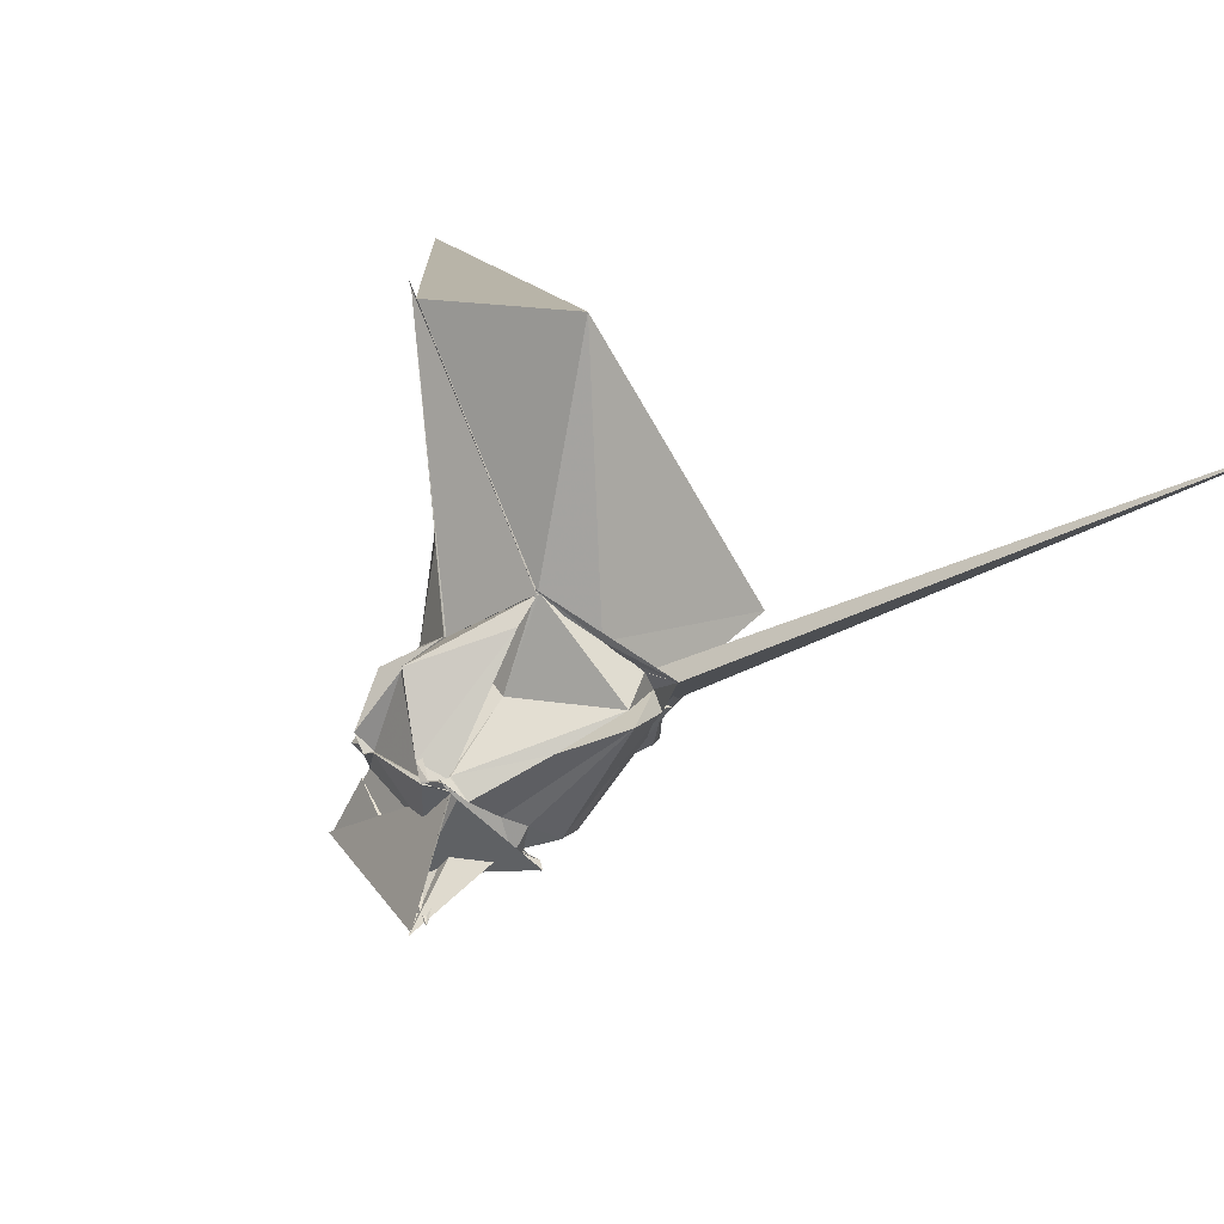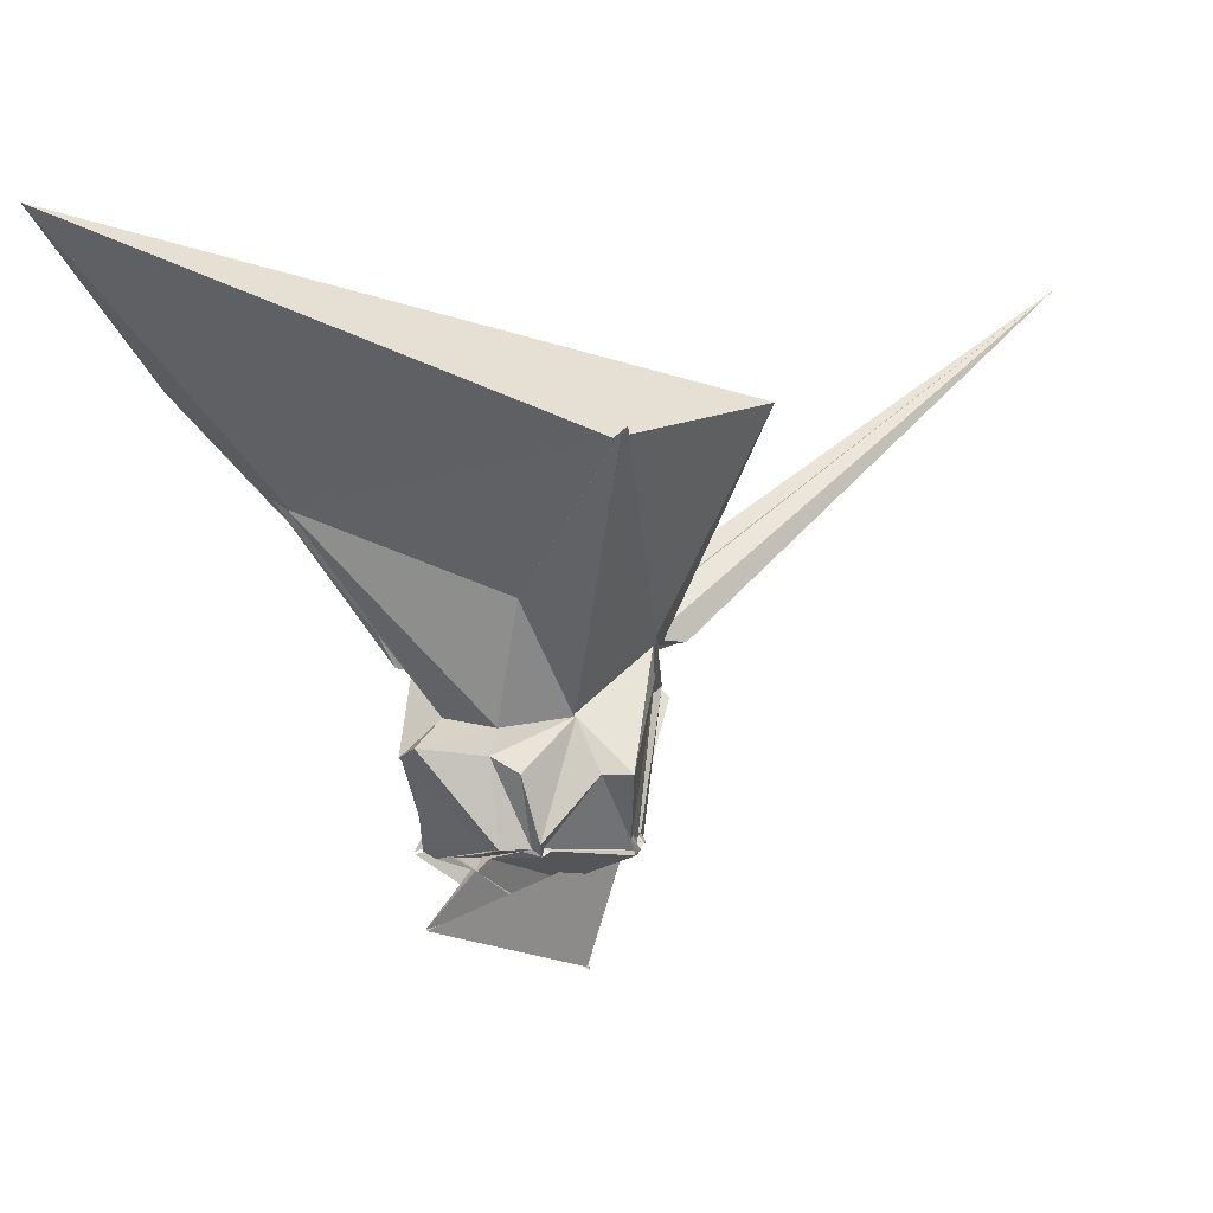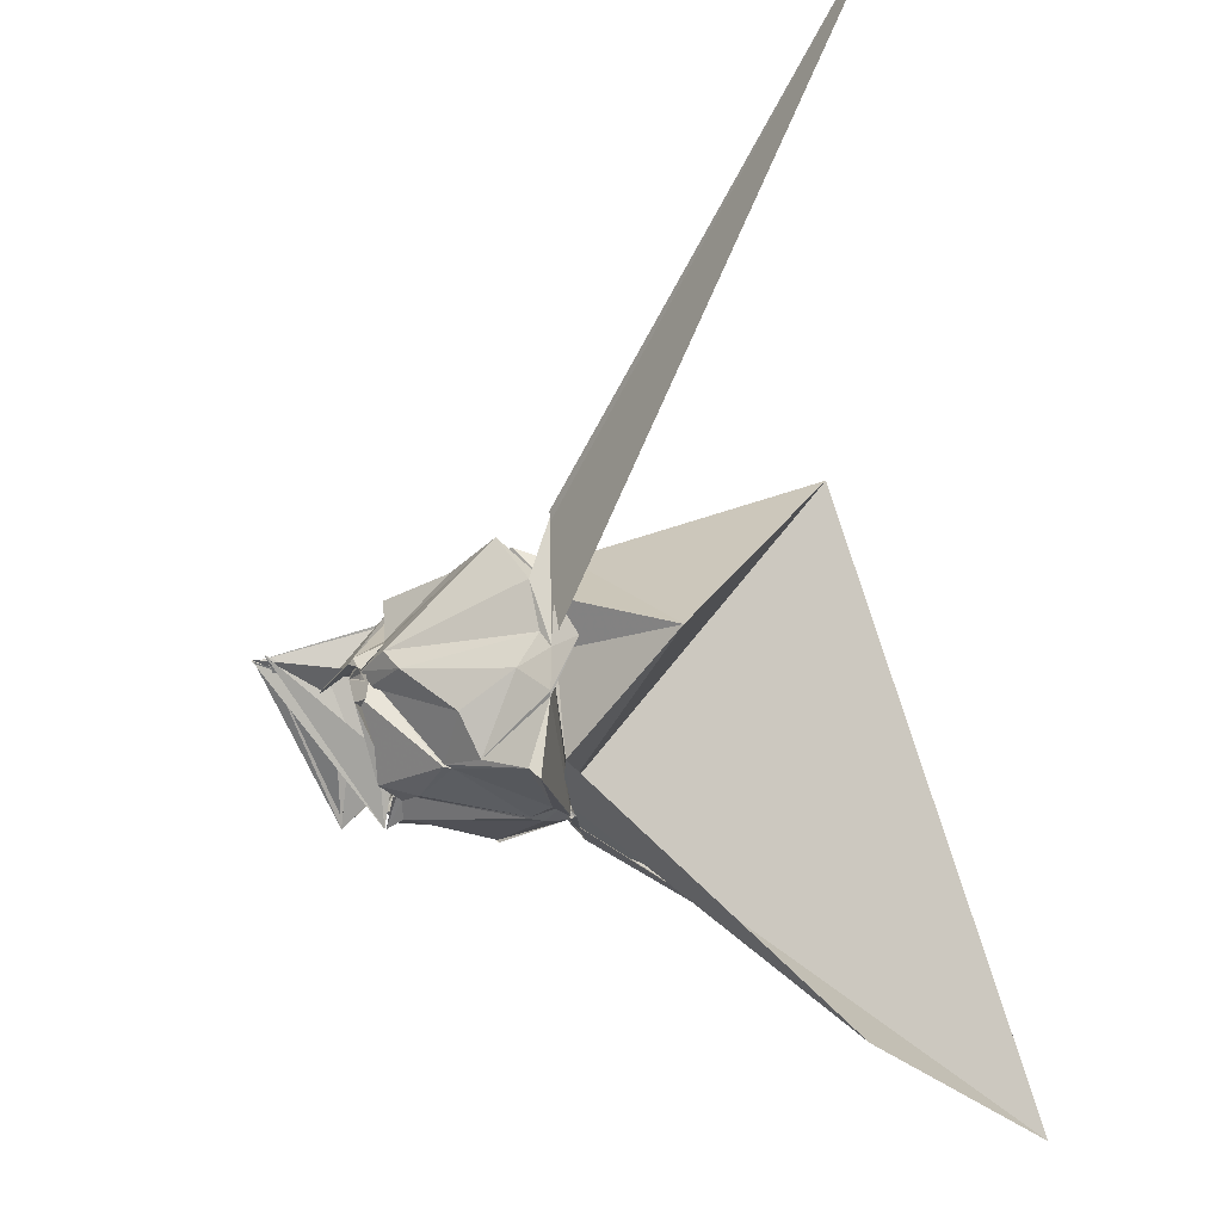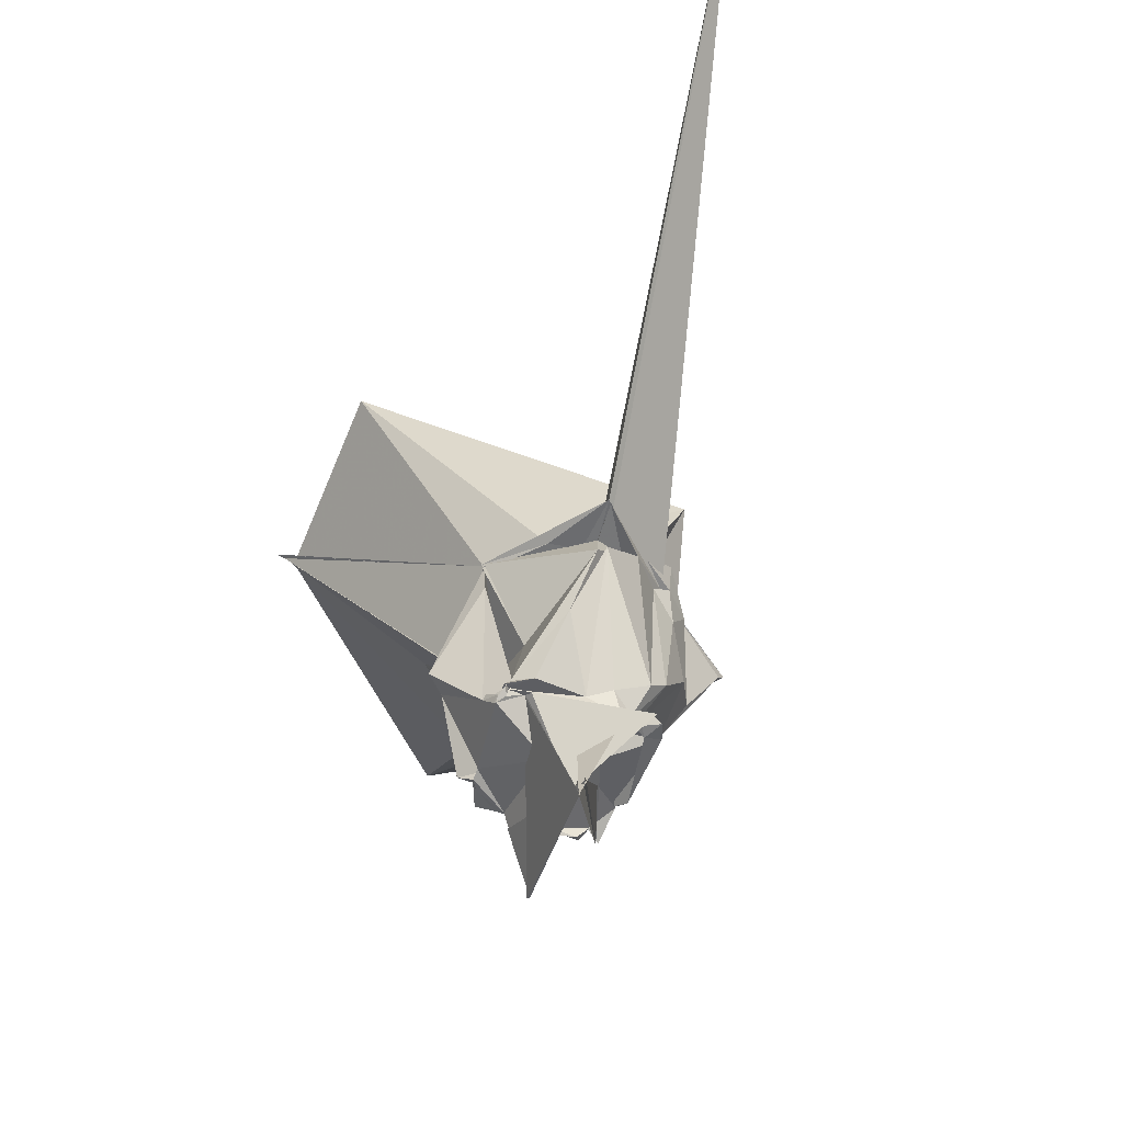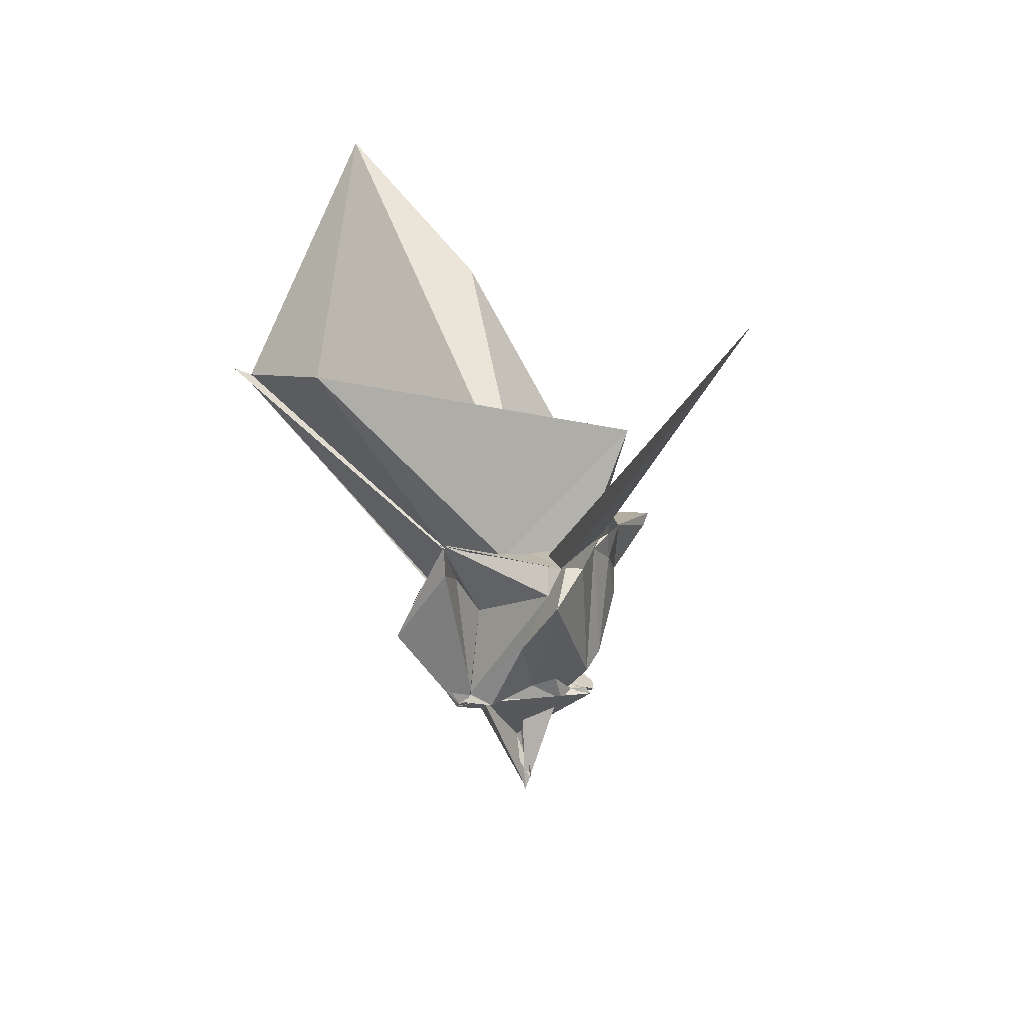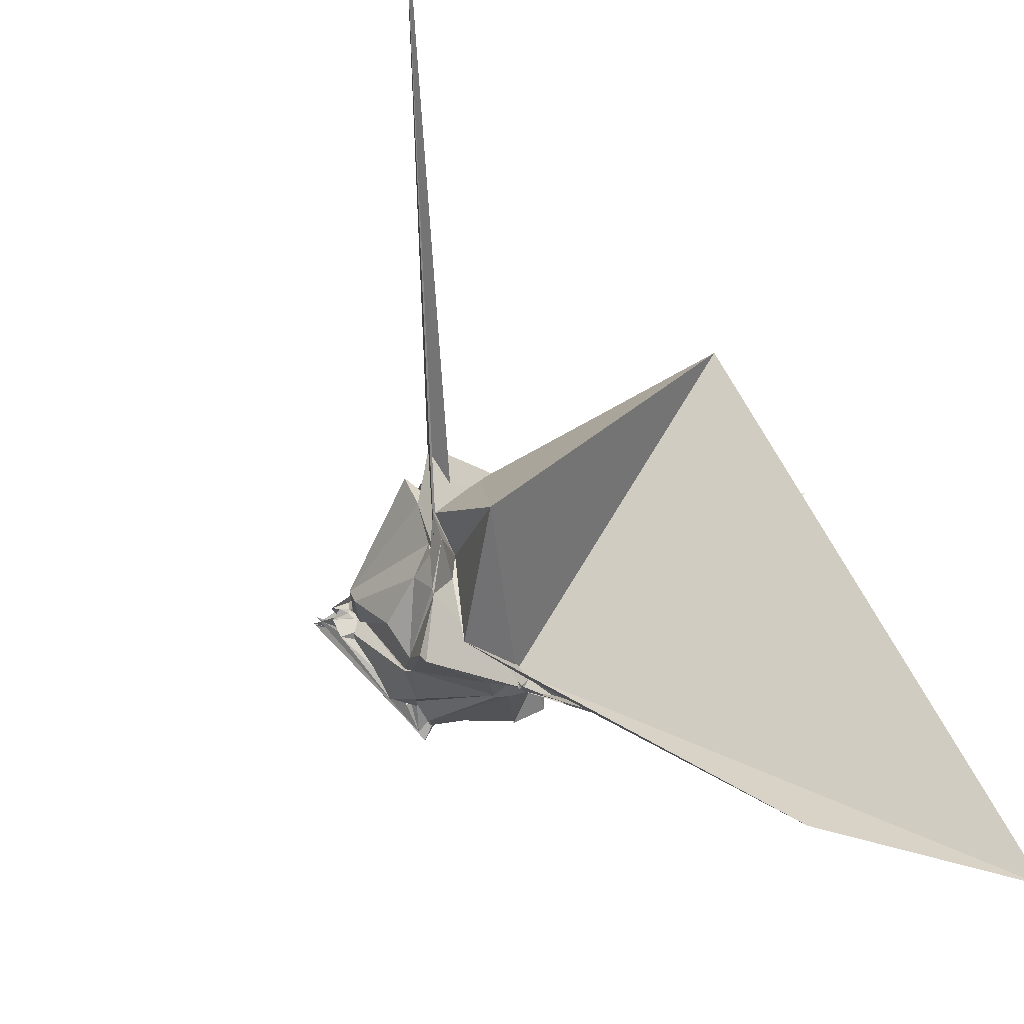
<metadata>
{"format":"obj","ext":"obj","renderer":"f3d","projection":"perspective","resolution":1024,"background":"white","views":[{"elev":76.7,"azim":-146.9,"up":"+Y"},{"elev":-0.8,"azim":100.1,"up":"+Z"},{"elev":-23.0,"azim":-76.0,"up":"+Y"},{"elev":-53.3,"azim":-149.0,"up":"+Z"},{"elev":17.5,"azim":-152.6,"up":"+Z"},{"elev":-27.2,"azim":-41.2,"up":"+Y"}]}
</metadata>
<code>
v -0.7148 -1.292 0.9215
v -1.406 0.1242 -1.903
v 1.128 0.1674 1.799
v 2.678 1.702 3.639
v 2.697 1.714 3.642
v -0.7204 1.557 1.267
v -0.7613 1.488 1.255
v -0.6923 1.563 1.312
v -0.7367 1.556 1.307
v -2.296 1.138 1.251
v -2.747 1.555 1.279
v -2.596 -0.07671 1.274
v -2.691 -0.13 1.295
v -2.623 -0.6628 1.273
v -2.57 -0.7096 1.26
v -2.626 -1.769 1.167
v -0.7585 -1.582 1.014
v -0.7542 -1.603 1.081
v -0.7678 -1.608 1.116
v 0.1649 -1.541 0.9455
v 2.038 -2.602 2.956
v 1.957 -2.444 2.842
v 0.07897 0.6596 0.3606
v 0.06387 0.6458 0.3526
v 0.05463 0.6326 0.3742
v -0.7274 1.514 1.283
v -0.3562 0.4561 0.3718
v -0.9835 0.8771 0.09628
v -2.414 1.352 0.7103
v -2.466 0.7856 1.198
v -2.712 0.7807 1.014
v -2.581 0.1305 1.12
v -2.62 -0.3258 0.8458
v -2.254 -1.318 0.3192
v -2.619 -1.62 1.012
v -1.258 -1.636 0.9393
v -0.8118 -1.464 0.9867
v -0.8102 -1.442 0.9888
v -0.443 -1.528 0.908
v -0.4421 -1.523 0.9068
v 0.1762 -0.9803 0.3397
v 0.4214 -0.2322 0.2266
v 0.6395 0.1031 -0.3243
v 0.07235 0.6806 0.3618
v 0.166 1.419 -0.3473
v -0.7516 1.523 0.8123
v -1.032 1.266 -1.115
v -1.057 1.299 -1.119
v -1.955 1.304 -0.227
v -2.603 1.425 0.556
v -2.475 0.1192 -0.8882
v -2.55 -0.1624 -0.6506
v -2.507 -0.7716 0.0974
v -1.866 -1.192 -0.2636
v -1.808 -1.235 -0.1731
v -0.8004 -1.574 0.5308
v -0.7716 -1.587 0.5086
v -0.6428 -1.588 0.6701
v 0.2028 -1.49 -0.1814
v 0.1891 -1.532 -0.1615
v 0.6861 -1.211 -0.01969
v 0.5035 -0.312 -0.1148
v 0.3966 0.2981 -1.198
v 0.2177 1.024 -0.3373
v -0.6006 1.251 -1.2
v -1.071 1.261 -1.165
v -1.057 1.3 -1.14
v -1.407 1.266 -1.267
v -1.747 0.5591 -1.123
v -2.072 0.3889 -1.011
v -2.075 0.04523 -1.302
v -2.02 -0.152 -1.204
v -2.061 -0.007168 -1.214
v -1.867 -1.223 -0.2729
v -1.245 -1.343 -0.7657
v -1.001 -1.213 -1.083
v -0.6918 -1.435 -1.155
v -0.6561 -1.413 -1.138
v 0.204 -1.328 -0.3508
v 0.3311 -0.2868 -1.264
v 0.4364 -0.2037 -1.269
v 0.2367 0.156 -1.254
v 0.05712 0.2708 -1.262
v -0.8846 1.328 -1.334
v -0.7763 1.27 -1.377
v -1.019 1.352 -1.251
v -1.007 1.381 -1.249
v -0.94 1.323 -1.241
v -2.095 0.2281 -1.406
v -2.156 0.01695 -1.29
v -2.17 0.0428 -1.281
v -2.208 -0.04214 -1.254
v -2.121 -0.2981 -1.309
v -1.344 -1.2 -1.28
v -0.9662 -1.281 -1.084
v -0.6864 -1.543 -1.377
v -0.6598 -1.307 -1.29
v -0.4728 -1.382 -1.35
v 0.1889 -0.3768 -1.291
v 0.2063 -0.399 -1.314
v 0.2597 0.03459 -1.287
v 0.1523 0.2777 -1.361
v 2.634 1.662 3.596
v 2.64 1.672 3.589
v 2.782 1.786 3.711
v -0.7778 1.524 1.252
v -0.688 1.566 1.307
v -2.761 1.627 1.277
v -7.489 6.32 6.408
v -2.68 0.5489 1.321
v -2.781 -0.0485 1.663
v -2.585 -0.7268 1.262
v -0.7293 -1.586 1.036
v -0.7485 -1.624 1.035
v -0.6609 -1.609 0.9993
v 0.2286 -1.568 0.9602
v 1.414 -1.99 2.308
v 0.01274 -0.6002 0.898
v 2.601 1.585 3.587
v -0.7385 1.49 1.242
v -1.697 1.453 1.229
v -2.616 0.5552 1.299
v -2.149 0.04608 1.206
v -2.189 -0.3383 1.199
v -0.5235 -1.374 0.9705
v -0.5188 -1.367 0.979
v -0.6066 -1.323 0.9256
v 4.477 -4.766 6.151
v 0.4083 3.171 4.152
v -3 -0.1328 2.986
v -2.043 -1.333 1.311
v 1.765 -4.017 4.26
v 0.03786 0.3622 -1.293
v -0.8174 1.273 -1.399
v -0.9614 1.253 -1.338
v -1.013 1.281 -1.23
v -1.259 1.115 -1.298
v -2.477 -0.01782 -1.326
v -2.384 -0.02341 -1.237
v -2.446 -0.2005 -1.325
v -2.301 -0.4501 -1.292
v -1.043 -1.241 -1.134
v -1.113 -1.278 -1.159
v -0.677 -1.322 -1.275
v -0.5302 -1.231 -1.454
v -0.04502 -0.5465 -1.387
v 0.09745 -0.4028 -1.391
v -1.01 0.3732 -1.733
v -1.147 1.087 -1.258
v -1.119 1.071 -1.243
v -1.237 0.08999 -2.208
v -1.972 0.1211 -1.442
v -1.32 0.09767 -0.9514
v -1.452 -0.3125 -1.318
v -1.153 -0.7436 -1.256
v 0.1378 -0.5641 -1.539
v 0.163 -1.191 -2.272
v 0.2015 -1.167 -2.286
v -1.613 0.5096 -2.895
v -1.617 0.5436 -2.941
v -0.6568 -1.527 -1.408
v -1.727 0.5443 -2.716
f 3 23 4
f 4 23 24
f 4 24 5
f 5 24 25
f 5 25 6
f 6 25 26
f 6 26 7
f 7 26 27
f 7 27 8
f 8 27 28
f 8 28 9
f 9 28 29
f 9 29 10
f 10 29 30
f 10 30 11
f 11 30 31
f 11 31 12
f 12 31 32
f 12 32 13
f 13 32 33
f 13 33 14
f 14 33 34
f 14 34 15
f 15 34 35
f 15 35 16
f 16 35 36
f 16 36 17
f 17 36 37
f 17 37 18
f 18 37 38
f 18 38 19
f 19 38 39
f 19 39 20
f 20 39 40
f 20 40 21
f 21 40 41
f 21 41 22
f 22 41 42
f 22 42 3
f 3 42 23
f 23 43 24
f 24 43 44
f 24 44 25
f 25 44 45
f 25 45 26
f 26 45 46
f 26 46 27
f 27 46 47
f 27 47 28
f 28 47 48
f 28 48 29
f 29 48 49
f 29 49 30
f 30 49 50
f 30 50 31
f 31 50 51
f 31 51 32
f 32 51 52
f 32 52 33
f 33 52 53
f 33 53 34
f 34 53 54
f 34 54 35
f 35 54 55
f 35 55 36
f 36 55 56
f 36 56 37
f 37 56 57
f 37 57 38
f 38 57 58
f 38 58 39
f 39 58 59
f 39 59 40
f 40 59 60
f 40 60 41
f 41 60 61
f 41 61 42
f 42 61 62
f 42 62 23
f 23 62 43
f 43 63 44
f 44 63 64
f 44 64 45
f 45 64 65
f 45 65 46
f 46 65 66
f 46 66 47
f 47 66 67
f 47 67 48
f 48 67 68
f 48 68 49
f 49 68 69
f 49 69 50
f 50 69 70
f 50 70 51
f 51 70 71
f 51 71 52
f 52 71 72
f 52 72 53
f 53 72 73
f 53 73 54
f 54 73 74
f 54 74 55
f 55 74 75
f 55 75 56
f 56 75 76
f 56 76 57
f 57 76 77
f 57 77 58
f 58 77 78
f 58 78 59
f 59 78 79
f 59 79 60
f 60 79 80
f 60 80 61
f 61 80 81
f 61 81 62
f 62 81 82
f 62 82 43
f 43 82 63
f 63 83 64
f 64 83 84
f 64 84 65
f 65 84 85
f 65 85 66
f 66 85 86
f 66 86 67
f 67 86 87
f 67 87 68
f 68 87 88
f 68 88 69
f 69 88 89
f 69 89 70
f 70 89 90
f 70 90 71
f 71 90 91
f 71 91 72
f 72 91 92
f 72 92 73
f 73 92 93
f 73 93 74
f 74 93 94
f 74 94 75
f 75 94 95
f 75 95 76
f 76 95 96
f 76 96 77
f 77 96 97
f 77 97 78
f 78 97 98
f 78 98 79
f 79 98 99
f 79 99 80
f 80 99 100
f 80 100 81
f 81 100 101
f 81 101 82
f 82 101 102
f 82 102 63
f 63 102 83
f 103 104 118
f 104 119 118
f 104 105 119
f 105 120 119
f 105 106 120
f 106 107 120
f 107 121 120
f 107 108 121
f 108 122 121
f 108 109 122
f 109 110 122
f 110 123 122
f 110 111 123
f 111 124 123
f 111 112 124
f 112 113 124
f 113 125 124
f 113 114 125
f 114 126 125
f 114 115 126
f 115 116 126
f 116 127 126
f 116 117 127
f 117 118 127
f 117 103 118
f 118 119 128
f 119 129 128
f 119 120 129
f 120 121 129
f 121 130 129
f 121 122 130
f 122 123 130
f 123 131 130
f 123 124 131
f 124 125 131
f 125 132 131
f 125 126 132
f 126 127 132
f 127 128 132
f 127 118 128
f 133 148 134
f 134 148 149
f 134 149 135
f 135 149 150
f 135 150 136
f 136 150 137
f 137 150 151
f 137 151 138
f 138 151 152
f 138 152 139
f 139 152 140
f 140 152 153
f 140 153 141
f 141 153 154
f 141 154 142
f 142 154 143
f 143 154 155
f 143 155 144
f 144 155 156
f 144 156 145
f 145 156 146
f 146 156 157
f 146 157 147
f 147 157 148
f 147 148 133
f 148 158 149
f 149 158 159
f 149 159 150
f 150 159 151
f 151 159 160
f 151 160 152
f 152 160 153
f 153 160 161
f 153 161 154
f 154 161 155
f 155 161 162
f 155 162 156
f 156 162 157
f 157 162 158
f 157 158 148
f 3 4 103
f 103 4 104
f 4 5 104
f 104 5 105
f 5 6 105
f 105 6 106
f 6 7 106
f 7 8 106
f 106 8 107
f 8 9 107
f 107 9 108
f 9 10 108
f 108 10 109
f 10 11 109
f 11 12 109
f 109 12 110
f 12 13 110
f 110 13 111
f 13 14 111
f 111 14 112
f 14 15 112
f 15 16 112
f 112 16 113
f 16 17 113
f 113 17 114
f 17 18 114
f 114 18 115
f 18 19 115
f 19 20 115
f 115 20 116
f 20 21 116
f 116 21 117
f 21 22 117
f 117 22 103
f 22 3 103
f 83 133 84
f 84 133 134
f 84 134 85
f 85 134 135
f 85 135 86
f 86 135 136
f 86 136 87
f 87 136 88
f 88 136 137
f 88 137 89
f 89 137 138
f 89 138 90
f 90 138 139
f 90 139 91
f 91 139 92
f 92 139 140
f 92 140 93
f 93 140 141
f 93 141 94
f 94 141 142
f 94 142 95
f 95 142 96
f 96 142 143
f 96 143 97
f 97 143 144
f 97 144 98
f 98 144 145
f 98 145 99
f 99 145 100
f 100 145 146
f 100 146 101
f 101 146 147
f 101 147 102
f 102 147 133
f 102 133 83
f 128 129 1
f 129 130 1
f 130 131 1
f 131 132 1
f 132 128 1
f 159 158 2
f 160 159 2
f 161 160 2
f 162 161 2
f 158 162 2

</code>
